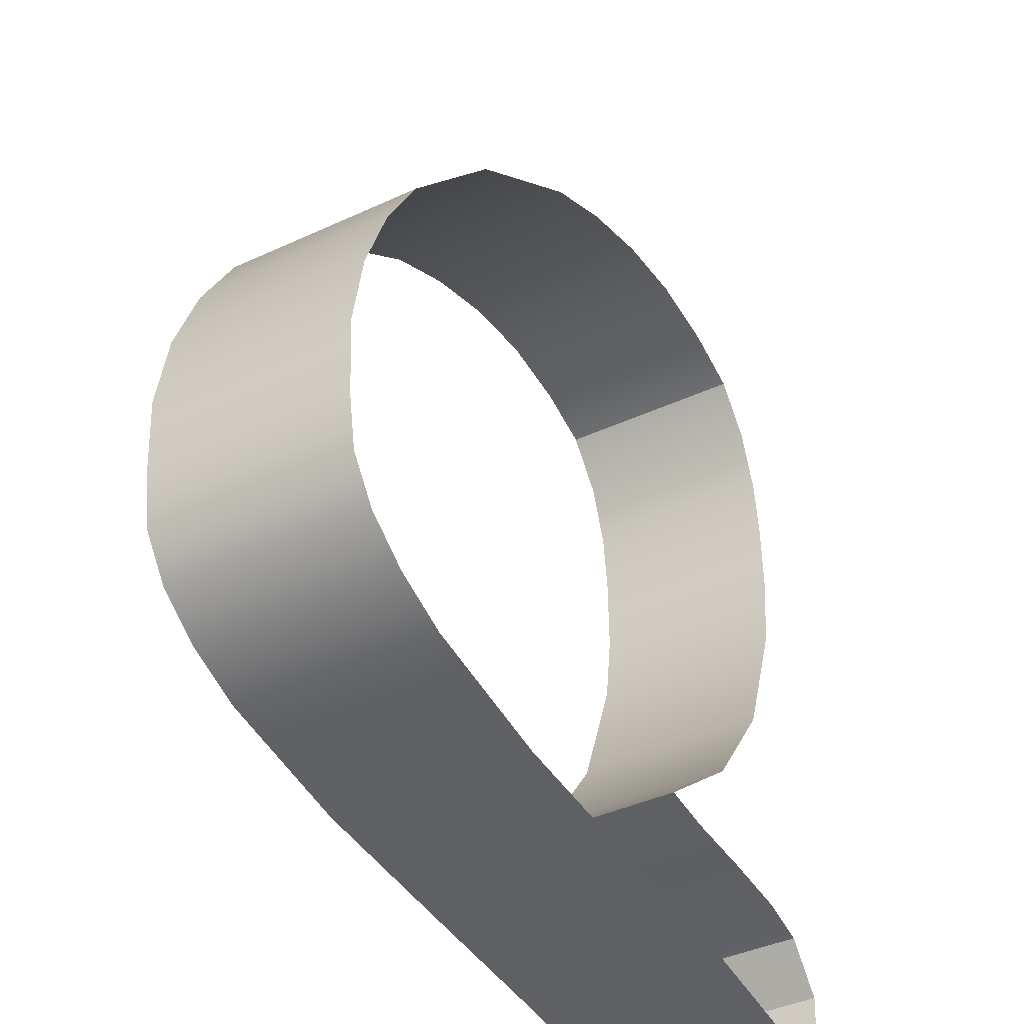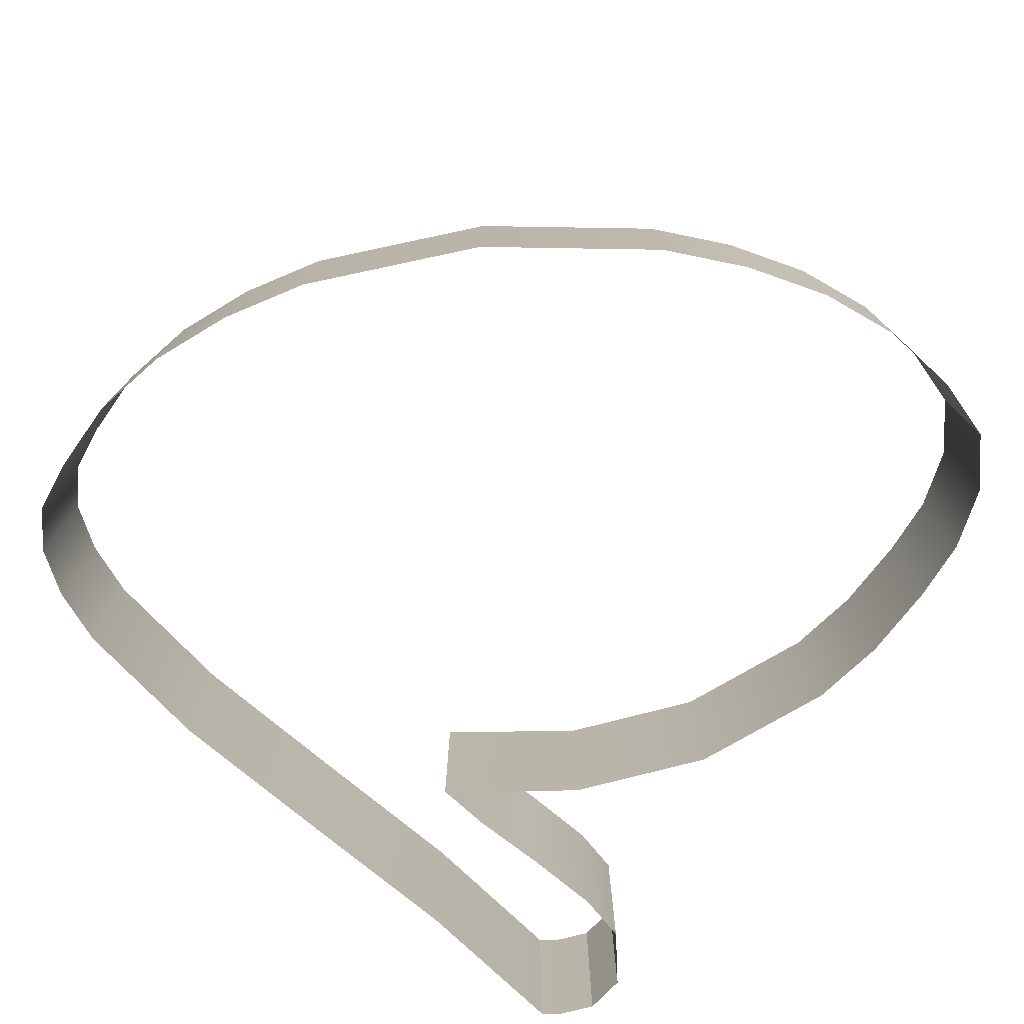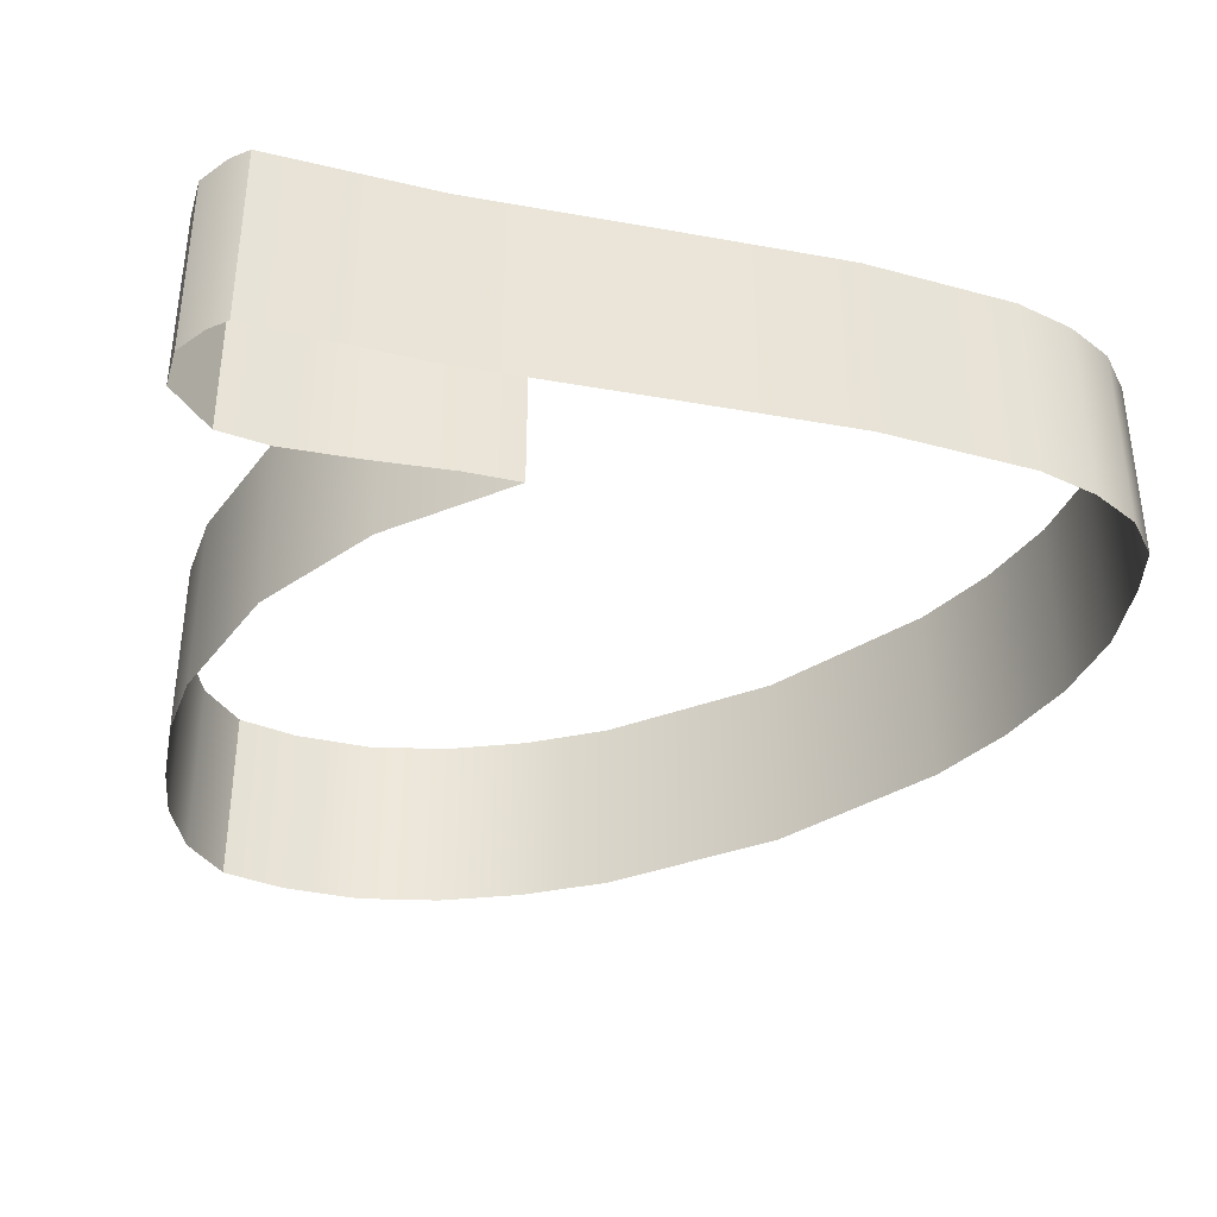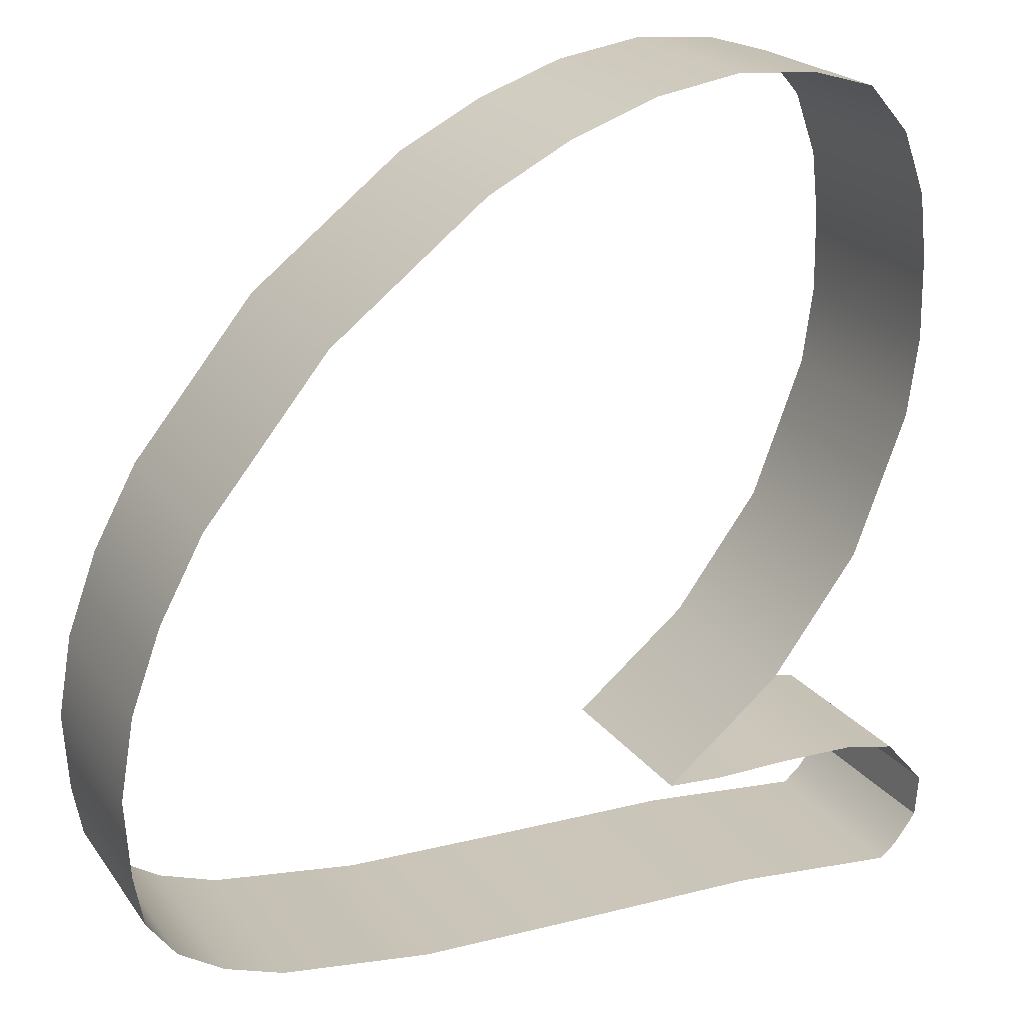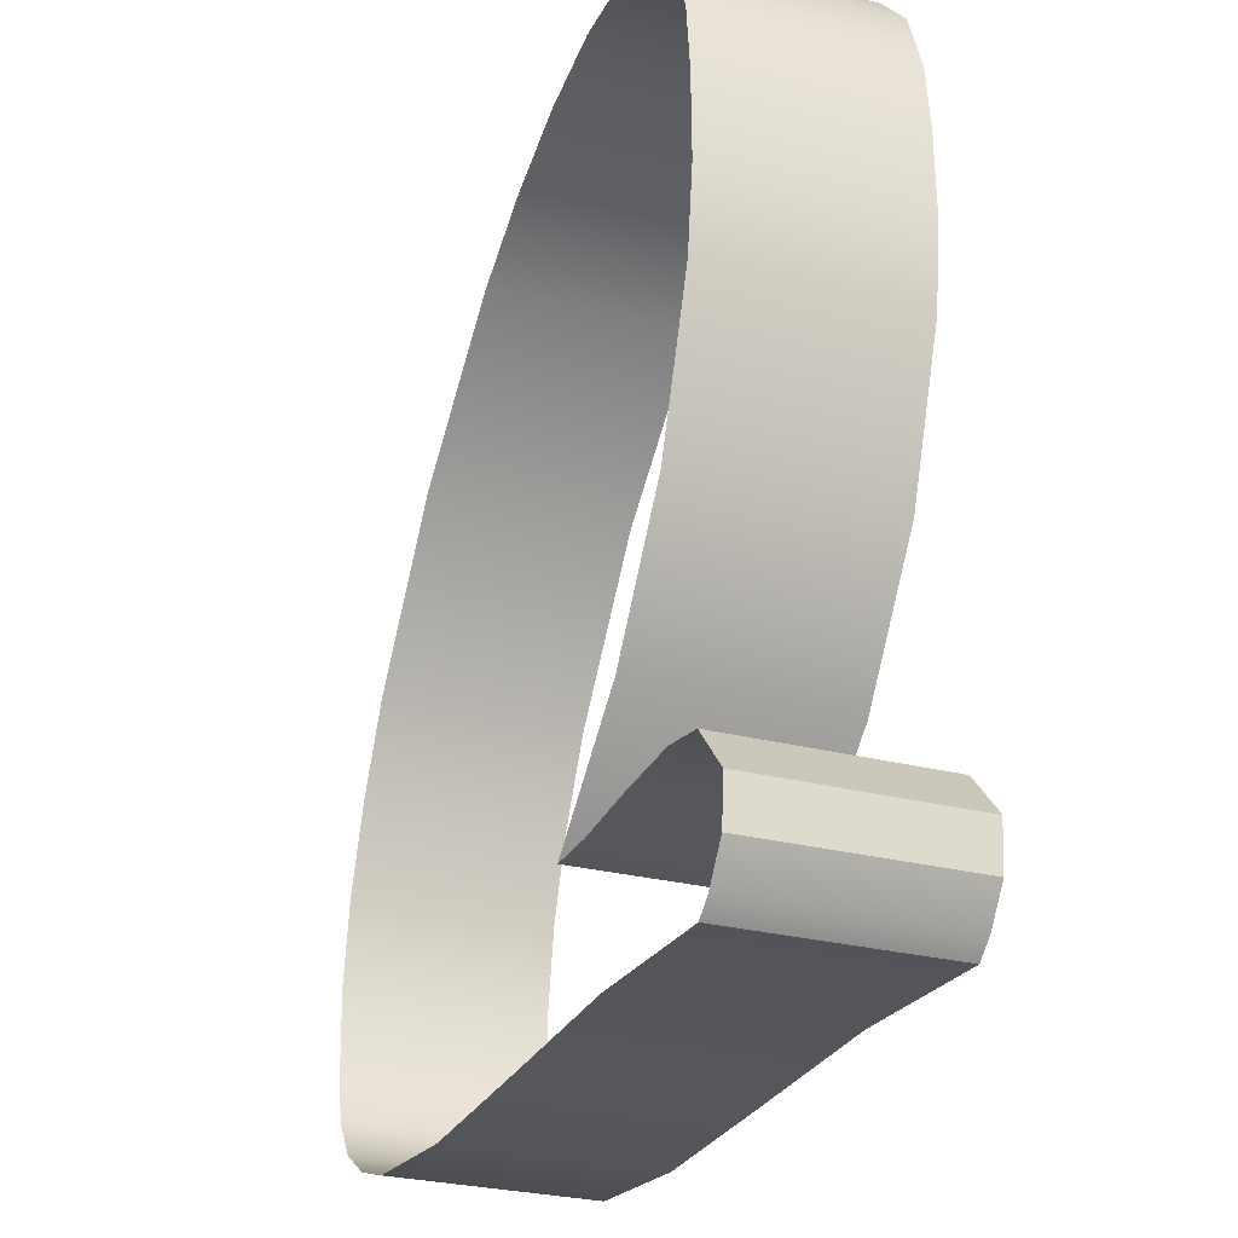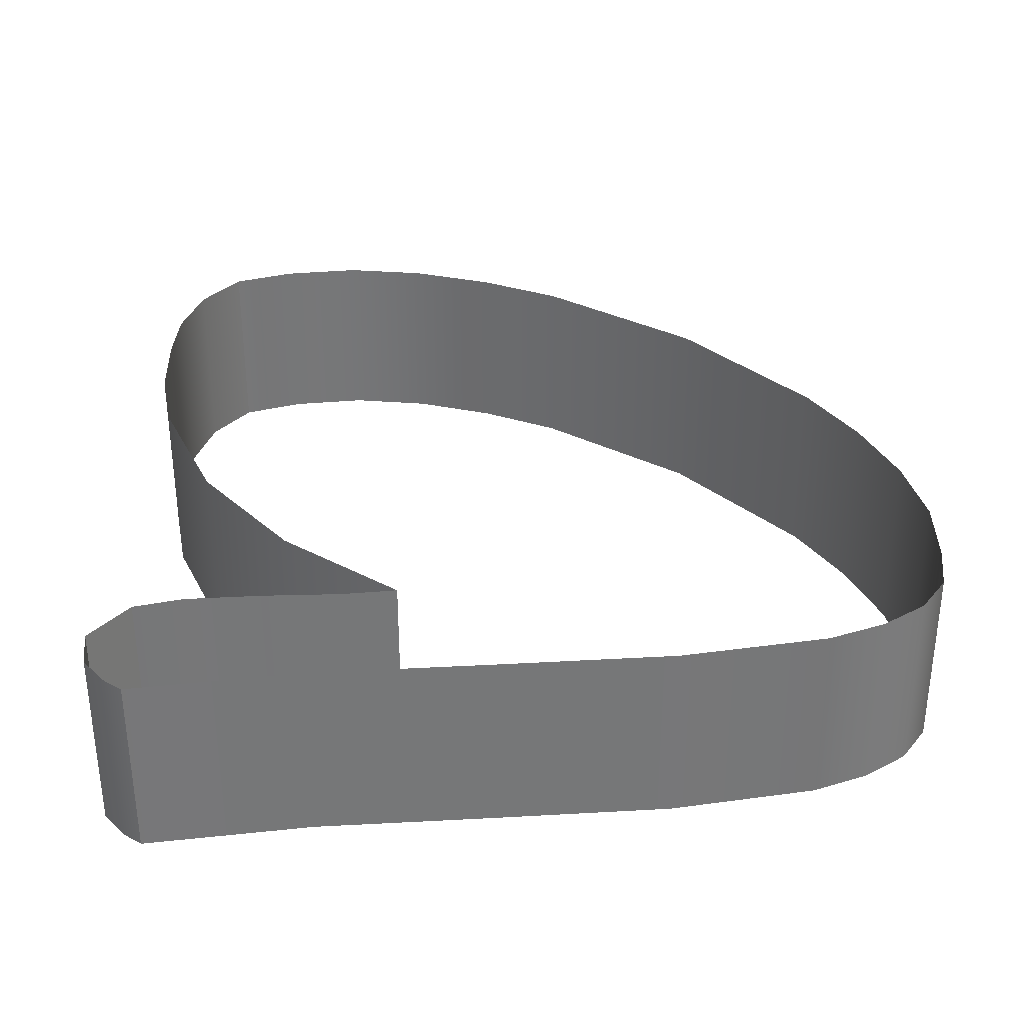
<metadata>
{"format":"obj","ext":"obj","renderer":"f3d","projection":"perspective","resolution":1024,"background":"white","views":[{"elev":-41.3,"azim":-60.7,"up":"+Z"},{"elev":-75.7,"azim":-38.8,"up":"+Y"},{"elev":-37.0,"azim":168.2,"up":"+Y"},{"elev":21.5,"azim":-25.9,"up":"+Z"},{"elev":-28.5,"azim":69.1,"up":"+Z"},{"elev":33.3,"azim":176.9,"up":"+Y"}]}
</metadata>
<code>
o #ID126
v 0.04246 -0.004471 -0.01947
v 0.04208 -0.006231 -0.01903
v 0.04246 -0.006231 -0.01947
v 0.04208 -0.004471 -0.01903
v 0.04208 -0.004471 -0.01903
v 0.04246 -0.004471 -0.01947
v 0.04208 -0.006231 -0.01903
v 0.04246 -0.006231 -0.01947
v 0.04266 -0.004471 -0.02004
v 0.04266 -0.006231 -0.02004
v 0.04266 -0.004471 -0.02004
v 0.04266 -0.006231 -0.02004
v 0.0415 -0.004471 -0.01887
v 0.04208 -0.006231 -0.01903
v 0.04208 -0.004471 -0.01903
v 0.0415 -0.006231 -0.01887
v 0.0415 -0.006231 -0.01887
v 0.0415 -0.004471 -0.01887
v 0.04208 -0.006231 -0.01903
v 0.04208 -0.004471 -0.01903
v 0.04273 -0.004471 -0.02063
v 0.04273 -0.006231 -0.02063
v 0.04273 -0.004471 -0.02063
v 0.04273 -0.006231 -0.02063
v 0.04076 -0.004471 -0.01881
v 0.04076 -0.006231 -0.01881
v 0.04076 -0.006231 -0.01881
v 0.04076 -0.004471 -0.01881
v 0.04274 -0.004471 -0.02137
v 0.04274 -0.006231 -0.02137
v 0.04274 -0.004471 -0.02137
v 0.04274 -0.006231 -0.02137
v 0.04 -0.004471 -0.01894
v 0.04 -0.006231 -0.01894
v 0.04 -0.006231 -0.01894
v 0.04 -0.004471 -0.01894
v 0.04264 -0.004471 -0.02208
v 0.04264 -0.006231 -0.02208
v 0.04264 -0.004471 -0.02208
v 0.04264 -0.006231 -0.02208
v 0.03922 -0.004471 -0.01921
v 0.03922 -0.006231 -0.01921
v 0.03922 -0.006231 -0.01921
v 0.03922 -0.004471 -0.01921
v 0.04215 -0.004471 -0.02336
v 0.04215 -0.006231 -0.02336
v 0.04215 -0.004471 -0.02336
v 0.04215 -0.006231 -0.02336
v 0.03847 -0.004471 -0.0196
v 0.03847 -0.006231 -0.0196
v 0.03847 -0.006231 -0.0196
v 0.03847 -0.004471 -0.0196
v 0.04135 -0.004471 -0.02444
v 0.04135 -0.006231 -0.02444
v 0.04135 -0.004471 -0.02444
v 0.04135 -0.006231 -0.02444
v 0.03707 -0.004471 -0.02068
v 0.03707 -0.006231 -0.02068
v 0.03707 -0.006231 -0.02068
v 0.03707 -0.004471 -0.02068
v 0.0403 -0.006231 -0.0253
v 0.0403 -0.004471 -0.0253
v 0.0403 -0.004471 -0.0253
v 0.0403 -0.006231 -0.0253
v 0.03596 -0.006231 -0.02205
v 0.03596 -0.004471 -0.02205
v 0.03596 -0.004471 -0.02205
v 0.03596 -0.006231 -0.02205
v 0.0403 -0.004471 -0.0253
v 0.0408 -0.006231 -0.02534
v 0.0408 -0.004471 -0.02534
v 0.0403 -0.006231 -0.0253
v 0.0403 -0.006231 -0.0253
v 0.0403 -0.004471 -0.0253
v 0.0408 -0.006231 -0.02534
v 0.0408 -0.004471 -0.02534
v 0.03556 -0.006231 -0.02278
v 0.03556 -0.004471 -0.02278
v 0.03556 -0.004471 -0.02278
v 0.03556 -0.006231 -0.02278
v 0.04153 -0.006231 -0.02532
v 0.04153 -0.004471 -0.02532
v 0.04153 -0.006231 -0.02532
v 0.04153 -0.004471 -0.02532
v 0.03529 -0.006231 -0.02353
v 0.03529 -0.004471 -0.02353
v 0.03529 -0.004471 -0.02353
v 0.03529 -0.006231 -0.02353
v 0.04223 -0.006231 -0.02534
v 0.04223 -0.004471 -0.02534
v 0.04223 -0.006231 -0.02534
v 0.04223 -0.004471 -0.02534
v 0.03516 -0.006231 -0.02427
v 0.03516 -0.004471 -0.02427
v 0.03516 -0.004471 -0.02427
v 0.03516 -0.006231 -0.02427
v 0.04269 -0.006231 -0.02543
v 0.04269 -0.004471 -0.02543
v 0.04269 -0.006231 -0.02543
v 0.04269 -0.004471 -0.02543
v 0.03521 -0.006231 -0.02498
v 0.03521 -0.004471 -0.02498
v 0.03521 -0.004471 -0.02498
v 0.03521 -0.006231 -0.02498
v 0.04306 -0.004471 -0.02585
v 0.04269 -0.006231 -0.02543
v 0.04306 -0.006231 -0.02585
v 0.04269 -0.004471 -0.02543
v 0.04269 -0.004471 -0.02543
v 0.04306 -0.004471 -0.02585
v 0.04269 -0.006231 -0.02543
v 0.04306 -0.006231 -0.02585
v 0.03529 -0.006231 -0.02545
v 0.03529 -0.004471 -0.02545
v 0.03529 -0.004471 -0.02545
v 0.03529 -0.006231 -0.02545
v 0.04303 -0.004471 -0.02623
v 0.04306 -0.006231 -0.02585
v 0.04303 -0.006231 -0.02623
v 0.04306 -0.004471 -0.02585
v 0.04306 -0.004471 -0.02585
v 0.04303 -0.004471 -0.02623
v 0.04306 -0.006231 -0.02585
v 0.04303 -0.006231 -0.02623
v 0.03556 -0.006231 -0.0258
v 0.03556 -0.004471 -0.0258
v 0.03556 -0.004471 -0.0258
v 0.03556 -0.006231 -0.0258
v 0.04282 -0.004471 -0.02651
v 0.04303 -0.006231 -0.02623
v 0.04282 -0.006231 -0.02651
v 0.04303 -0.004471 -0.02623
v 0.04303 -0.004471 -0.02623
v 0.04282 -0.004471 -0.02651
v 0.04303 -0.006231 -0.02623
v 0.04282 -0.006231 -0.02651
v 0.03596 -0.004471 -0.02606
v 0.03596 -0.006231 -0.02606
v 0.03596 -0.004471 -0.02606
v 0.03596 -0.006231 -0.02606
v 0.04266 -0.006231 -0.02663
v 0.04266 -0.004471 -0.02663
v 0.04266 -0.004471 -0.02663
v 0.04266 -0.006231 -0.02663
v 0.03649 -0.004471 -0.02624
v 0.03649 -0.006231 -0.02624
v 0.03649 -0.004471 -0.02624
v 0.03649 -0.006231 -0.02624
v 0.04112 -0.006231 -0.02649
v 0.04266 -0.004471 -0.02663
v 0.04266 -0.006231 -0.02663
v 0.04112 -0.004471 -0.02649
v 0.04112 -0.004471 -0.02649
v 0.04112 -0.006231 -0.02649
v 0.04266 -0.004471 -0.02663
v 0.04266 -0.006231 -0.02663
v 0.03785 -0.004471 -0.02642
v 0.03785 -0.006231 -0.02642
v 0.03785 -0.004471 -0.02642
v 0.03785 -0.006231 -0.02642
v 0.03945 -0.006231 -0.02646
v 0.03945 -0.004471 -0.02646
v 0.03945 -0.004471 -0.02646
v 0.03945 -0.006231 -0.02646
f 1 2 3
f 2 1 4
f 5 6 7
f 8 7 6
f 9 3 10
f 3 9 1
f 6 11 8
f 12 8 11
f 13 14 15
f 14 13 16
f 17 18 19
f 20 19 18
f 21 10 22
f 10 21 9
f 11 23 12
f 24 12 23
f 25 16 13
f 16 25 26
f 27 28 17
f 18 17 28
f 29 22 30
f 22 29 21
f 23 31 24
f 32 24 31
f 33 26 25
f 26 33 34
f 35 36 27
f 28 27 36
f 37 30 38
f 30 37 29
f 31 39 32
f 40 32 39
f 41 34 33
f 34 41 42
f 43 44 35
f 36 35 44
f 45 38 46
f 38 45 37
f 39 47 40
f 48 40 47
f 49 42 41
f 42 49 50
f 51 52 43
f 44 43 52
f 53 46 54
f 46 53 45
f 47 55 48
f 56 48 55
f 57 50 49
f 50 57 58
f 59 60 51
f 52 51 60
f 61 53 54
f 53 61 62
f 63 64 55
f 56 55 64
f 57 65 58
f 65 57 66
f 67 60 68
f 59 68 60
f 69 70 71
f 70 69 72
f 73 74 75
f 76 75 74
f 66 77 65
f 77 66 78
f 79 67 80
f 68 80 67
f 71 81 82
f 81 71 70
f 75 76 83
f 84 83 76
f 78 85 77
f 85 78 86
f 87 79 88
f 80 88 79
f 82 89 90
f 89 82 81
f 83 84 91
f 92 91 84
f 86 93 85
f 93 86 94
f 95 87 96
f 88 96 87
f 90 97 98
f 97 90 89
f 91 92 99
f 100 99 92
f 94 101 93
f 101 94 102
f 103 95 104
f 96 104 95
f 105 106 107
f 106 105 108
f 109 110 111
f 112 111 110
f 102 113 101
f 113 102 114
f 115 103 116
f 104 116 103
f 117 118 119
f 118 117 120
f 121 122 123
f 124 123 122
f 114 125 113
f 125 114 126
f 127 115 128
f 116 128 115
f 129 130 131
f 130 129 132
f 133 134 135
f 136 135 134
f 125 137 138
f 137 125 126
f 127 128 139
f 140 139 128
f 141 129 131
f 129 141 142
f 143 144 134
f 136 134 144
f 138 145 146
f 145 138 137
f 139 140 147
f 148 147 140
f 149 150 151
f 150 149 152
f 153 154 155
f 156 155 154
f 146 157 158
f 157 146 145
f 147 148 159
f 160 159 148
f 161 152 149
f 152 161 162
f 163 164 153
f 154 153 164
f 158 162 161
f 162 158 157
f 159 160 163
f 164 163 160

</code>
